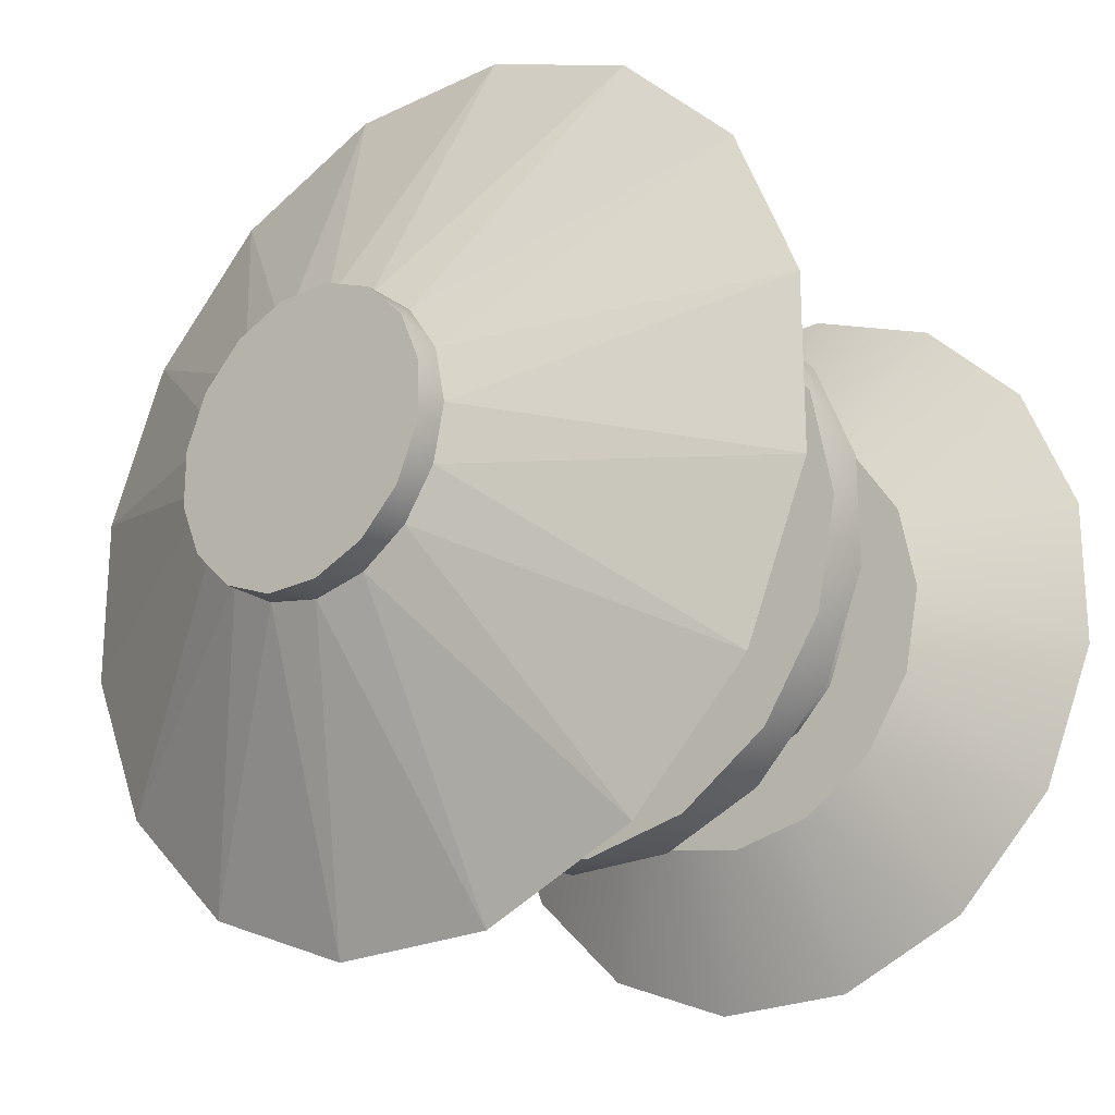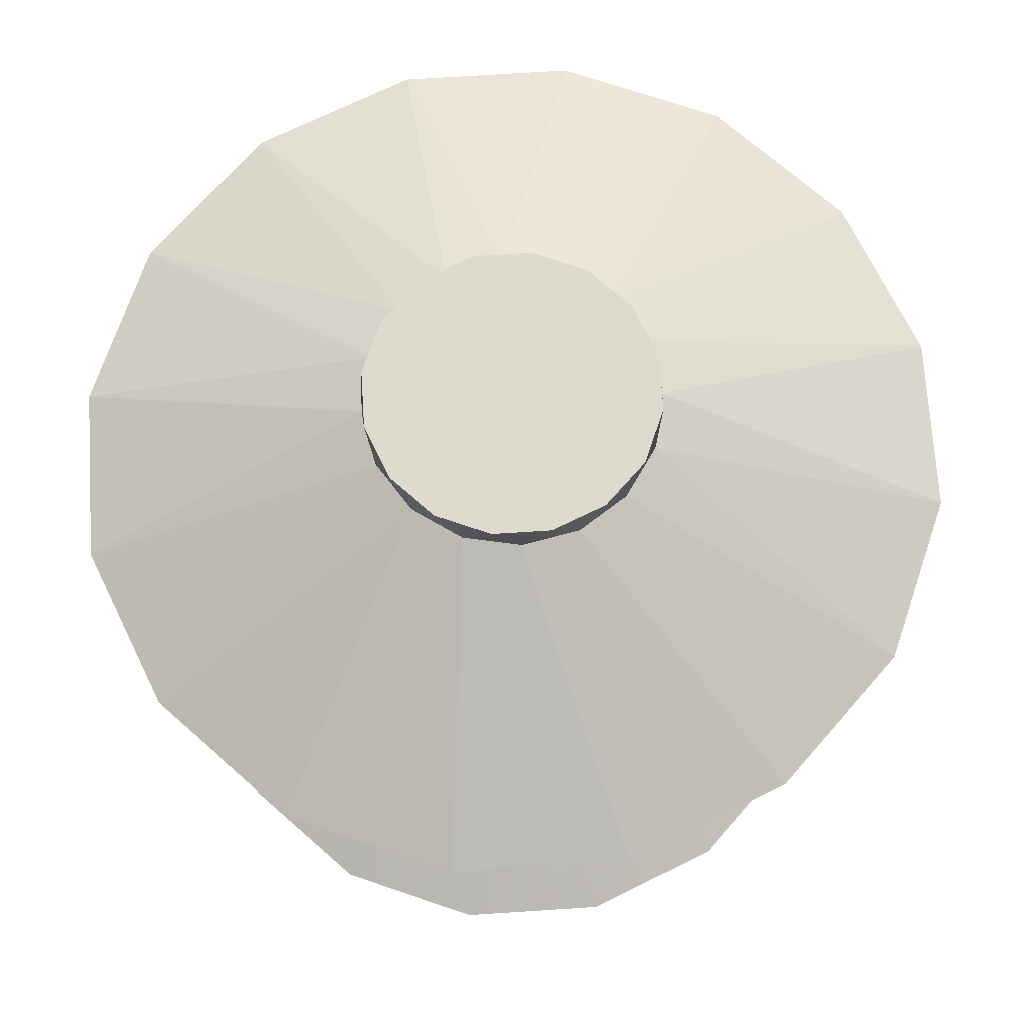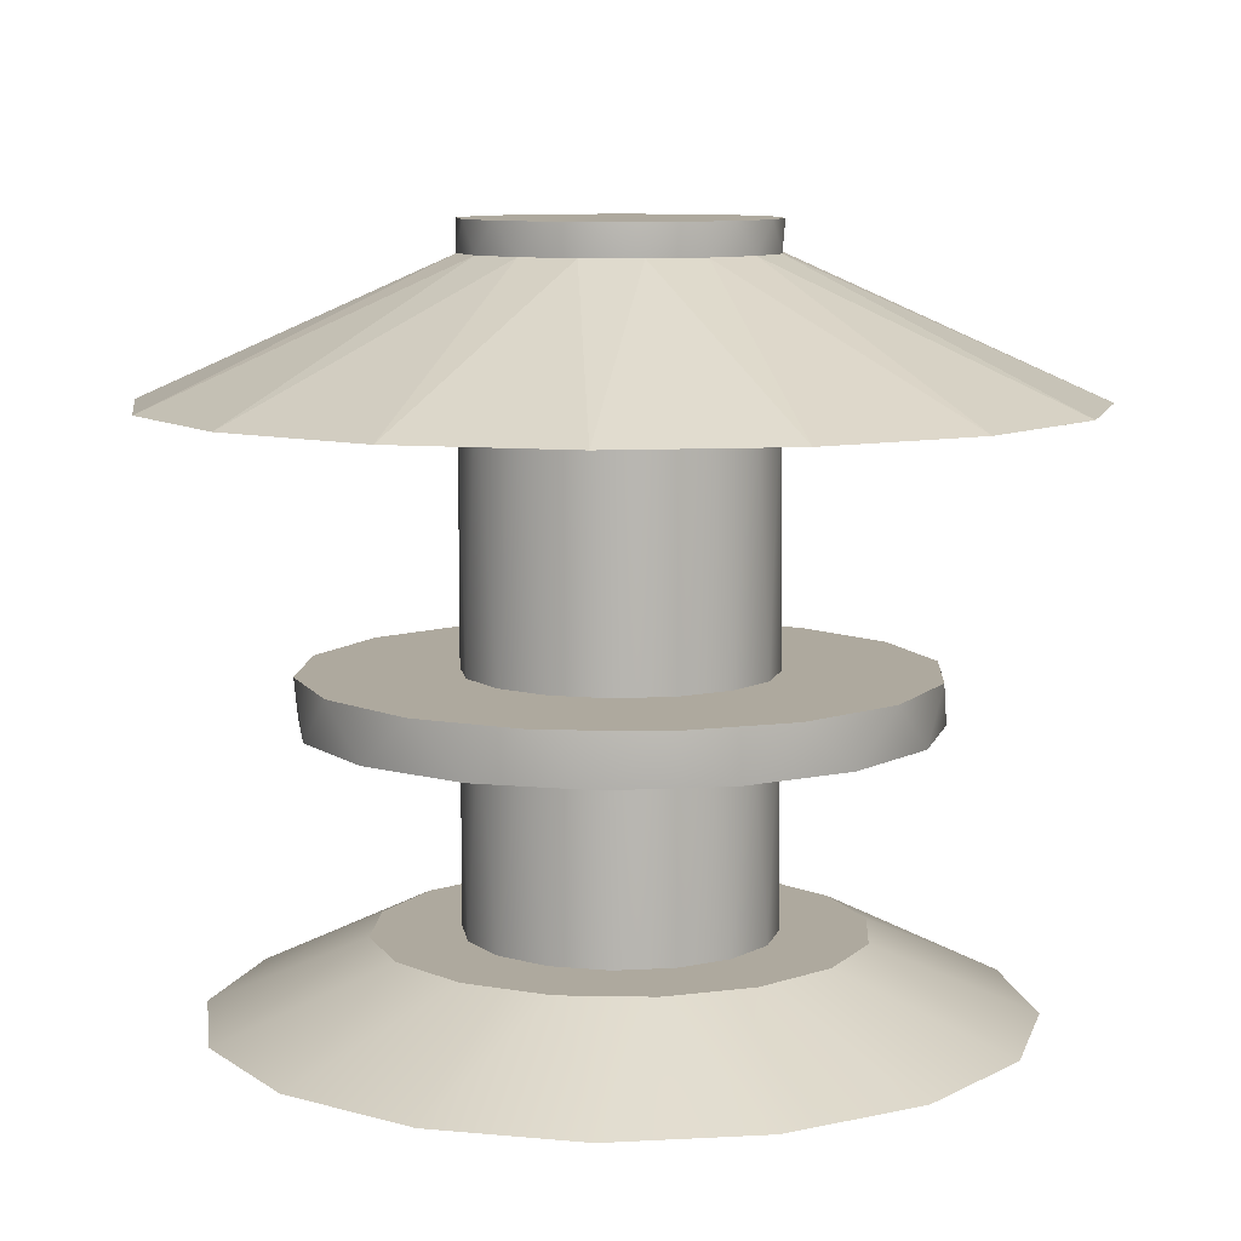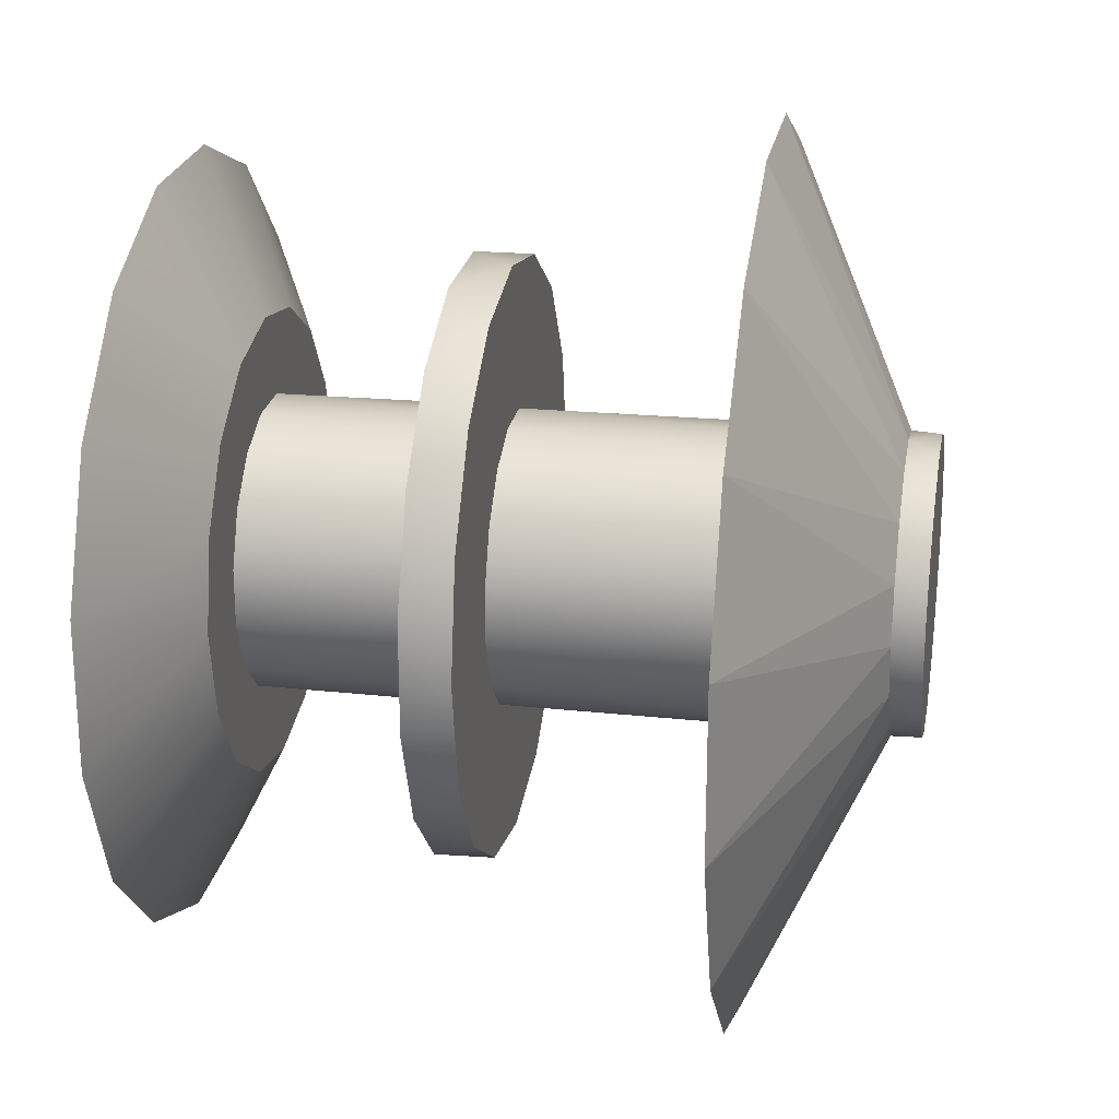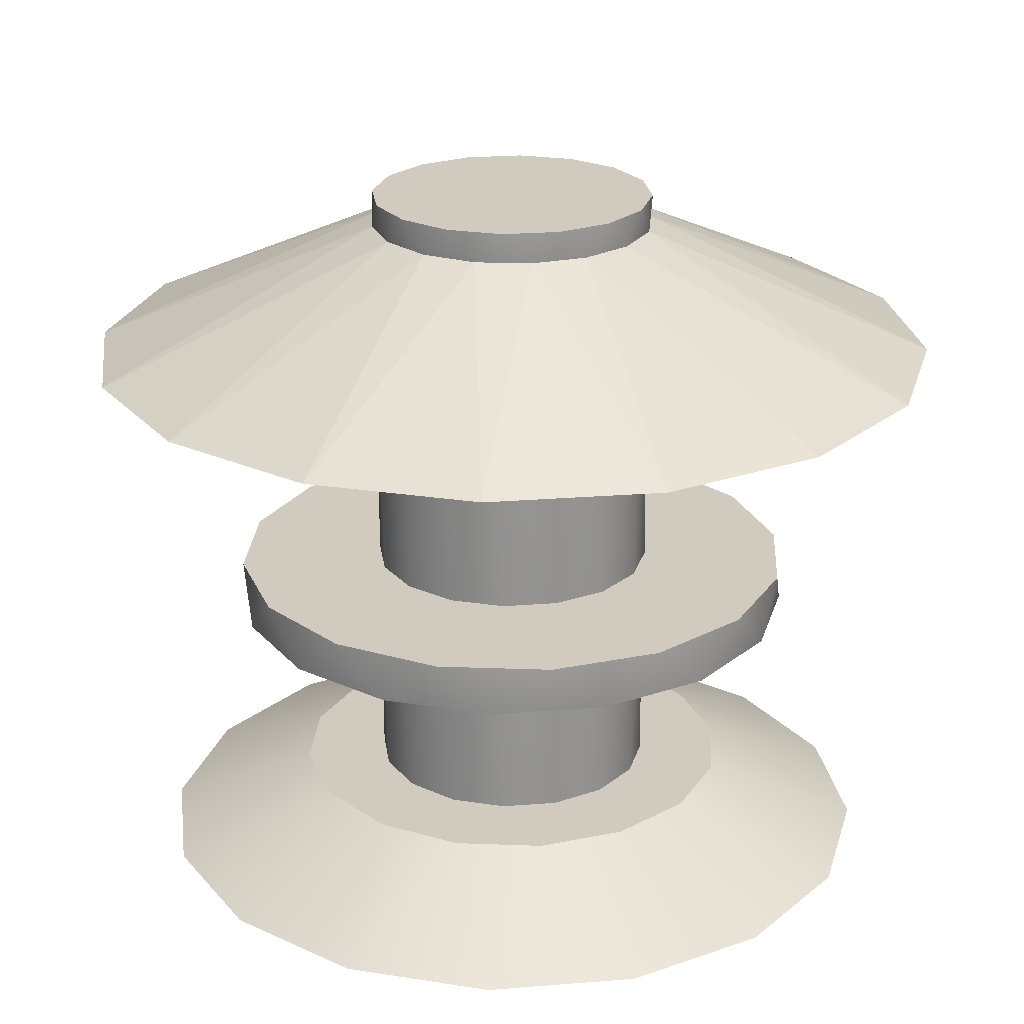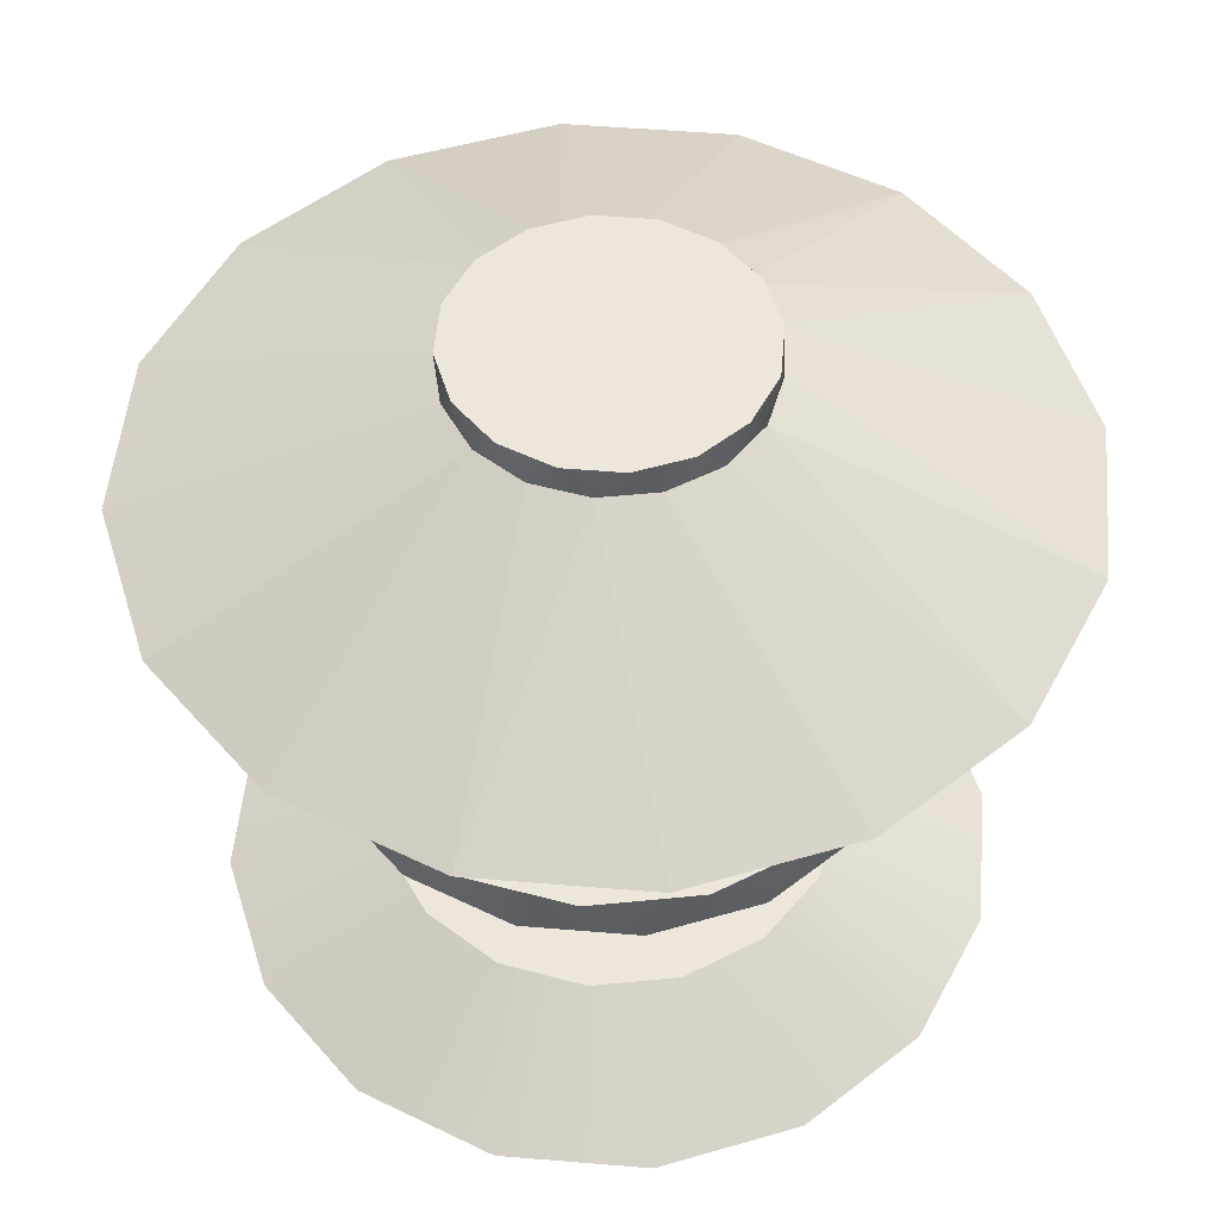
<metadata>
{"format":"obj","ext":"obj","renderer":"f3d","projection":"perspective","resolution":1024,"background":"white","views":[{"elev":-22.7,"azim":-140.5,"up":"+Z"},{"elev":71.2,"azim":-26.2,"up":"+Y"},{"elev":9.0,"azim":-53.2,"up":"+Y"},{"elev":23.2,"azim":100.0,"up":"+Z"},{"elev":23.4,"azim":-75.2,"up":"+Y"},{"elev":51.9,"azim":-17.4,"up":"+Y"}]}
</metadata>
<code>
o cylinder1
v 0.1226 0.618 0.02439
v 0.1039 0.618 0.06945
v 0.06945 0.618 0.1039
v 0.02439 0.618 0.1226
v -0.02439 0.618 0.1226
v -0.06945 0.618 0.1039
v -0.1039 0.618 0.06945
v -0.1226 0.618 0.02439
v -0.1226 0.618 -0.02439
v -0.1039 0.618 -0.06945
v -0.06945 0.618 -0.1039
v -0.02439 0.618 -0.1226
v 0.02439 0.618 -0.1226
v 0.06945 0.618 -0.1039
v 0.1039 0.618 -0.06945
v 0.1226 0.618 -0.02439
v 0.125 0.5 -3.614e-18
v 0.1155 0.5 0.04784
v 0.08839 0.5 0.08839
v 0.04784 0.5 0.1155
v -3.123e-17 0.5 0.125
v -0.04784 0.5 0.1155
v -0.08839 0.5 0.08839
v -0.1155 0.5 0.04784
v -0.125 0.5 1.169e-17
v -0.1155 0.5 -0.04784
v -0.08839 0.5 -0.08839
v -0.04784 0.5 -0.1155
v -6.185e-17 0.5 -0.125
v 0.04784 0.5 -0.1155
v 0.08839 0.5 -0.08839
v 0.1155 0.5 -0.04784
v 0.125 0.592 -3.614e-18
v 0.1155 0.592 0.04784
v 0.08839 0.592 0.08839
v 0.04784 0.592 0.1155
v -3.123e-17 0.592 0.125
v -0.04784 0.592 0.1155
v -0.08839 0.592 0.08839
v -0.1155 0.592 0.04784
v -0.125 0.592 1.169e-17
v -0.1155 0.592 -0.04784
v -0.08839 0.592 -0.08839
v -0.04784 0.592 -0.1155
v -6.185e-17 0.592 -0.125
v 0.04784 0.592 -0.1155
v 0.08839 0.592 -0.08839
v 0.1155 0.592 -0.04784
v 0.3678 0.479 -0.07316
v 0.3678 0.479 0.07316
v 0.3118 0.479 0.2083
v 0.2083 0.479 0.3118
v 0.07316 0.479 0.3678
v -0.07316 0.479 0.3678
v -0.2083 0.479 0.3118
v -0.3118 0.479 0.2083
v -0.3678 0.479 0.07316
v -0.3678 0.479 -0.07316
v -0.3118 0.479 -0.2083
v -0.2083 0.479 -0.3118
v -0.07316 0.479 -0.3678
v 0.07316 0.479 -0.3678
v 0.2083 0.479 -0.3118
v 0.3118 0.479 -0.2083
v 0.1226 0.2708 -0.02439
v 0.08839 0.2292 -0.08839
v 0.1226 0.2708 0.02439
v 0.1155 0.2292 -0.04784
v 0.1039 0.2708 0.06945
v 0.125 0.2292 8.292e-08
v 0.06945 0.2708 0.1039
v 0.1155 0.2292 0.04784
v 0.02439 0.2708 0.1226
v 0.08839 0.2292 0.08839
v -0.02439 0.2708 0.1226
v 0.04784 0.2292 0.1155
v -0.06945 0.2708 0.1039
v -8.292e-08 0.2292 0.125
v -0.1039 0.2708 0.06945
v -0.04784 0.2292 0.1155
v -0.1226 0.2708 0.02439
v -0.08839 0.2292 0.08839
v -0.1226 0.2708 -0.02439
v -0.1155 0.2292 0.04784
v -0.1039 0.2708 -0.06945
v -0.125 0.2292 -8.292e-08
v -0.06945 0.2708 -0.1039
v -0.1155 0.2292 -0.04784
v -0.02439 0.2708 -0.1226
v -0.08839 0.2292 -0.08839
v 0.02439 0.2708 -0.1226
v -0.04784 0.2292 -0.1155
v 0.06945 0.2708 -0.1039
v 8.292e-08 0.2292 -0.125
v 0.1039 0.2708 -0.06945
v 0.04784 0.2292 -0.1155
v 0.2332 0.2708 -0.09661
v 0.2099 0.2292 -0.1403
v 0.2524 0.2708 8.374e-08
v 0.2476 0.2292 -0.04925
v 0.2332 0.2708 0.09661
v 0.2476 0.2292 0.04925
v 0.1785 0.2708 0.1785
v 0.2099 0.2292 0.1403
v 0.09661 0.2708 0.2332
v 0.1403 0.2292 0.2099
v -8.374e-08 0.2708 0.2524
v 0.04925 0.2292 0.2476
v -0.09661 0.2708 0.2332
v -0.04925 0.2292 0.2476
v -0.1785 0.2708 0.1785
v -0.1403 0.2292 0.2099
v -0.2332 0.2708 0.09661
v -0.2099 0.2292 0.1403
v -0.2524 0.2708 -8.374e-08
v -0.2476 0.2292 0.04925
v -0.2332 0.2708 -0.09661
v -0.2476 0.2292 -0.04925
v -0.1785 0.2708 -0.1785
v -0.2099 0.2292 -0.1403
v -0.09661 0.2708 -0.2332
v -0.1403 0.2292 -0.2099
v 8.374e-08 0.2708 -0.2524
v -0.04925 0.2292 -0.2476
v 0.09661 0.2708 -0.2332
v 0.04925 0.2292 -0.2476
v 0.1785 0.2708 -0.1785
v 0.1403 0.2292 -0.2099
v 0.06945 0.06458 -0.1039
v 0.1039 0.06458 -0.06945
v 0.1226 0.06458 -0.02439
v 0.1226 0.06458 0.02439
v 0.1039 0.06458 0.06945
v 0.06945 0.06458 0.1039
v 0.02439 0.06458 0.1226
v -0.02439 0.06458 0.1226
v -0.06945 0.06458 0.1039
v -0.1039 0.06458 0.06945
v -0.1226 0.06458 0.02439
v -0.1226 0.06458 -0.02439
v -0.1039 0.06458 -0.06945
v -0.06945 0.06458 -0.1039
v -0.02439 0.06458 -0.1226
v 0.02439 0.06458 -0.1226
v 0.06417 0 -0.3226
v 0.1827 0 -0.2735
v 0.2735 0 -0.1827
v 0.3226 0 -0.06417
v 0.3226 0 0.06417
v 0.2735 0 0.1827
v 0.1827 0 0.2735
v 0.06417 -4.694e-20 0.3226
v -0.06417 -4.694e-20 0.3226
v -0.1827 0 0.2735
v -0.2735 7.156e-18 0.1827
v -0.3226 7.156e-18 0.06417
v -0.3226 0 -0.06417
v -0.2735 7.156e-18 -0.1827
v -0.1827 1.431e-17 -0.2735
v -0.06417 7.156e-18 -0.3226
v 0.07552 0.06458 -0.1823
v 0.1395 0.06458 -0.1395
v 0.1823 0.06458 -0.07552
v 0.1974 0.06458 1.964e-07
v 0.1823 0.06458 0.07552
v 0.1395 0.06458 0.1395
v 0.07552 0.06458 0.1823
v -1.964e-07 0.06458 0.1974
v -0.07552 0.06458 0.1823
v -0.1395 0.06458 0.1395
v -0.1823 0.06458 0.07552
v -0.1974 0.06458 -1.964e-07
v -0.1823 0.06458 -0.07552
v -0.1395 0.06458 -0.1395
v -0.07552 0.06458 -0.1823
v 1.964e-07 0.06458 -0.1974
v -4.857e-17 0.618 -2.776e-17
v -9.868e-17 0 2.099e-17
g cylinder1_default
f 145 178 160
f 146 178 145
f 147 178 146
f 148 178 147
f 149 178 148
f 150 178 149
f 151 178 150
f 152 178 151
f 153 178 152
f 154 178 153
f 155 178 154
f 156 178 155
f 157 178 156
f 158 178 157
f 159 178 158
f 160 178 159
g cylinder1_mtrl/chrome
f 17 67 65
f 18 69 67
f 19 71 69
f 20 73 71
f 21 75 73
f 22 77 75
f 23 79 77
f 24 81 79
f 25 83 81
f 26 85 83
f 27 87 85
f 28 89 87
f 29 91 89
f 30 93 91
f 31 95 93
f 32 65 95
f 65 32 17
f 65 99 97
f 66 98 68
f 66 128 98
f 66 130 129
f 67 17 18
f 67 101 99
f 68 98 100
f 68 100 70
f 68 131 130
f 69 18 19
f 69 103 101
f 70 100 102
f 70 102 72
f 70 132 131
f 71 19 20
f 71 105 103
f 72 102 104
f 72 104 74
f 72 133 132
f 73 20 21
f 73 107 105
f 74 104 106
f 74 106 76
f 74 134 133
f 75 21 22
f 75 109 107
f 76 106 108
f 76 108 78
f 76 135 134
f 77 22 23
f 77 111 109
f 78 108 110
f 78 110 80
f 78 136 135
f 79 23 24
f 79 113 111
f 80 110 112
f 80 112 82
f 80 137 136
f 81 24 25
f 81 115 113
f 82 112 114
f 82 114 84
f 82 138 137
f 83 25 26
f 83 117 115
f 84 114 116
f 84 116 86
f 84 139 138
f 85 26 27
f 85 119 117
f 86 116 118
f 86 118 88
f 86 140 139
f 87 27 28
f 87 121 119
f 88 118 120
f 88 120 90
f 88 141 140
f 89 28 29
f 89 123 121
f 90 120 122
f 90 122 92
f 90 142 141
f 91 29 30
f 91 125 123
f 92 122 124
f 92 124 94
f 92 143 142
f 93 30 31
f 93 127 125
f 94 124 126
f 94 126 96
f 94 144 143
f 95 31 32
f 95 97 127
f 96 126 128
f 96 128 66
f 96 129 144
f 97 95 65
f 99 65 67
f 101 67 69
f 103 69 71
f 105 71 73
f 107 73 75
f 109 75 77
f 111 77 79
f 113 79 81
f 115 81 83
f 117 83 85
f 119 85 87
f 121 87 89
f 123 89 91
f 125 91 93
f 127 93 95
f 129 96 66
f 129 162 161
f 130 66 68
f 130 163 162
f 131 68 70
f 131 164 163
f 132 70 72
f 132 165 164
f 133 72 74
f 133 166 165
f 134 74 76
f 134 167 166
f 135 76 78
f 135 168 167
f 136 78 80
f 136 169 168
f 137 80 82
f 137 170 169
f 138 82 84
f 138 171 170
f 139 84 86
f 139 172 171
f 140 86 88
f 140 173 172
f 141 88 90
f 141 174 173
f 142 90 92
f 142 175 174
f 143 92 94
f 143 176 175
f 144 94 96
f 144 161 176
f 145 176 161
f 146 161 162
f 147 162 163
f 148 163 164
f 149 164 165
f 150 165 166
f 151 166 167
f 152 167 168
f 153 168 169
f 154 169 170
f 155 170 171
f 156 171 172
f 157 172 173
f 158 173 174
f 159 174 175
f 160 175 176
f 161 144 129
f 161 146 145
f 162 129 130
f 162 147 146
f 163 130 131
f 163 148 147
f 164 131 132
f 164 149 148
f 165 132 133
f 165 150 149
f 166 133 134
f 166 151 150
f 167 134 135
f 167 152 151
f 168 135 136
f 168 153 152
f 169 136 137
f 169 154 153
f 170 137 138
f 170 155 154
f 171 138 139
f 171 156 155
f 172 139 140
f 172 157 156
f 173 140 141
f 173 158 157
f 174 141 142
f 174 159 158
f 175 142 143
f 175 160 159
f 176 143 144
f 176 145 160
g cylinder1_mtrl/red
f 1 33 16
f 1 34 33
f 2 34 1
f 2 35 34
f 3 35 2
f 3 36 35
f 4 36 3
f 4 37 36
f 5 37 4
f 5 38 37
f 6 38 5
f 6 39 38
f 7 39 6
f 7 40 39
f 8 40 7
f 8 41 40
f 9 41 8
f 9 42 41
f 10 42 9
f 10 43 42
f 11 43 10
f 11 44 43
f 12 44 11
f 12 45 44
f 13 45 12
f 13 46 45
f 14 46 13
f 14 47 46
f 15 47 14
f 15 48 47
f 16 33 48
f 16 48 15
f 49 48 33
f 50 33 34
f 51 34 35
f 52 35 36
f 53 36 37
f 54 37 38
f 55 38 39
f 56 39 40
f 57 40 41
f 58 41 42
f 59 42 43
f 60 43 44
f 61 44 45
f 62 45 46
f 63 46 47
f 64 47 48
f 97 100 98
f 98 127 97
f 99 102 100
f 100 97 99
f 101 104 102
f 102 99 101
f 103 106 104
f 104 101 103
f 105 108 106
f 106 103 105
f 107 110 108
f 108 105 107
f 109 112 110
f 110 107 109
f 111 114 112
f 112 109 111
f 113 116 114
f 114 111 113
f 115 118 116
f 116 113 115
f 117 120 118
f 118 115 117
f 119 122 120
f 120 117 119
f 121 124 122
f 122 119 121
f 123 126 124
f 124 121 123
f 125 128 126
f 126 123 125
f 127 98 128
f 128 125 127
g cylinder1_mtrl/white
f 1 177 2
f 2 177 3
f 3 177 4
f 4 177 5
f 5 177 6
f 6 177 7
f 7 177 8
f 8 177 9
f 9 177 10
f 10 177 11
f 11 177 12
f 12 177 13
f 13 177 14
f 14 177 15
f 15 177 16
f 16 177 1
f 17 50 18
f 18 51 19
f 19 52 20
f 20 53 21
f 21 54 22
f 22 55 23
f 23 56 24
f 24 57 25
f 25 58 26
f 26 59 27
f 27 60 28
f 28 61 29
f 29 62 30
f 30 63 31
f 31 64 32
f 32 49 17
f 33 50 49
f 34 51 50
f 35 52 51
f 36 53 52
f 37 54 53
f 38 55 54
f 39 56 55
f 40 57 56
f 41 58 57
f 42 59 58
f 43 60 59
f 44 61 60
f 45 62 61
f 46 63 62
f 47 64 63
f 48 49 64
f 49 50 17
f 50 51 18
f 51 52 19
f 52 53 20
f 53 54 21
f 54 55 22
f 55 56 23
f 56 57 24
f 57 58 25
f 58 59 26
f 59 60 27
f 60 61 28
f 61 62 29
f 62 63 30
f 63 64 31
f 64 49 32

</code>
